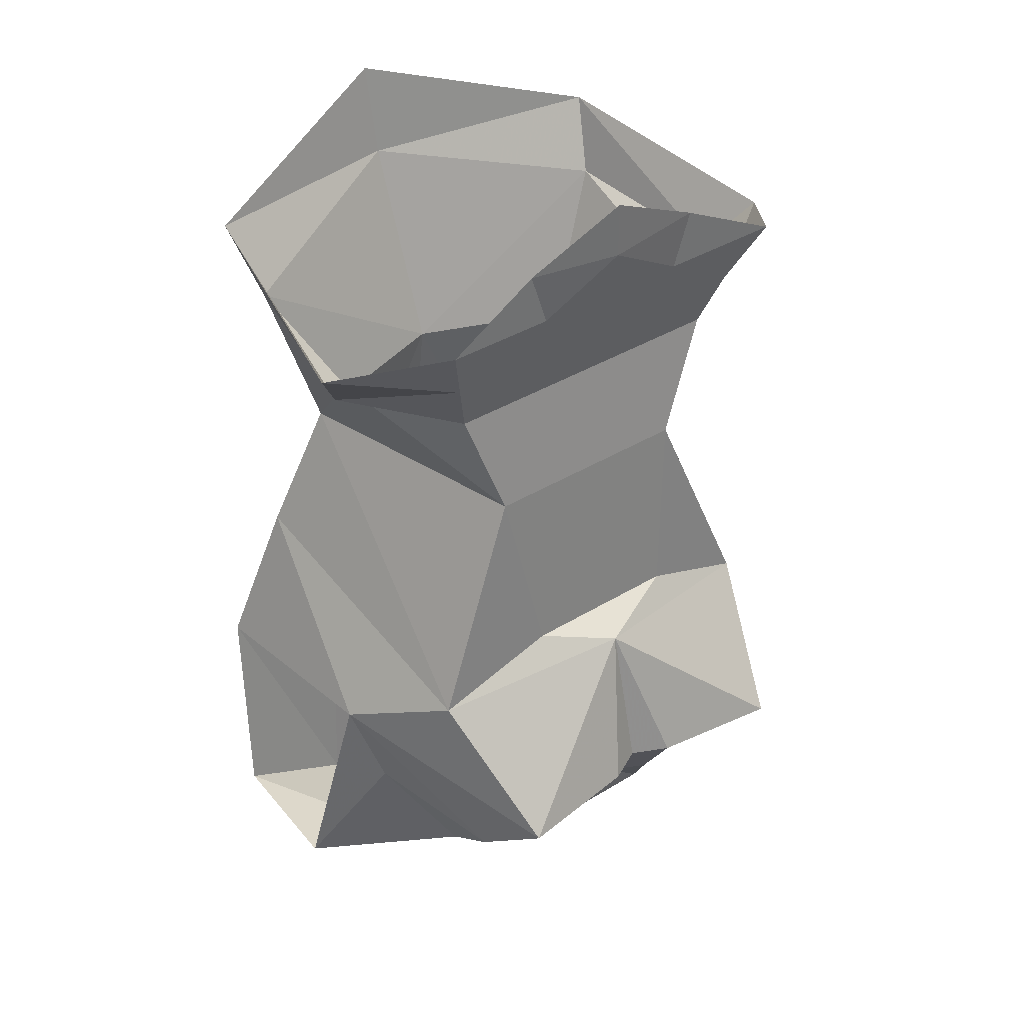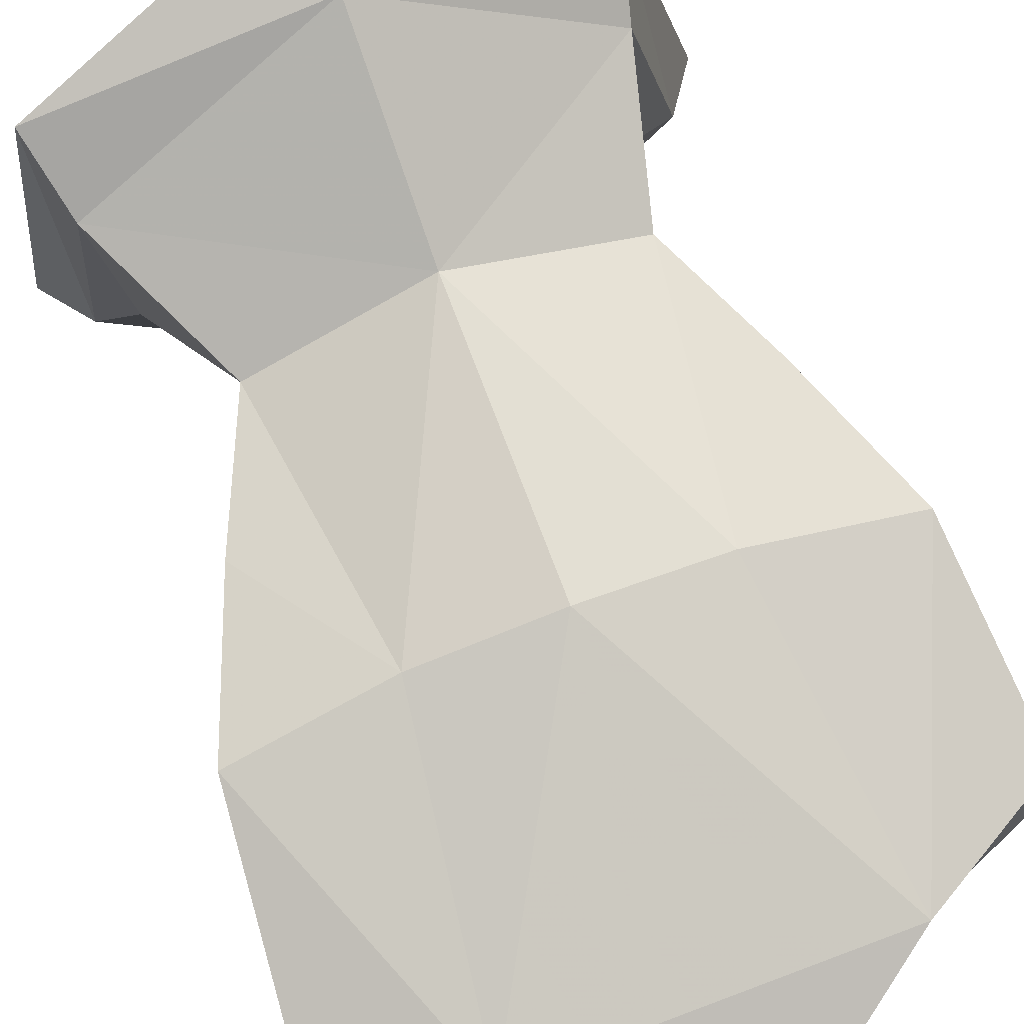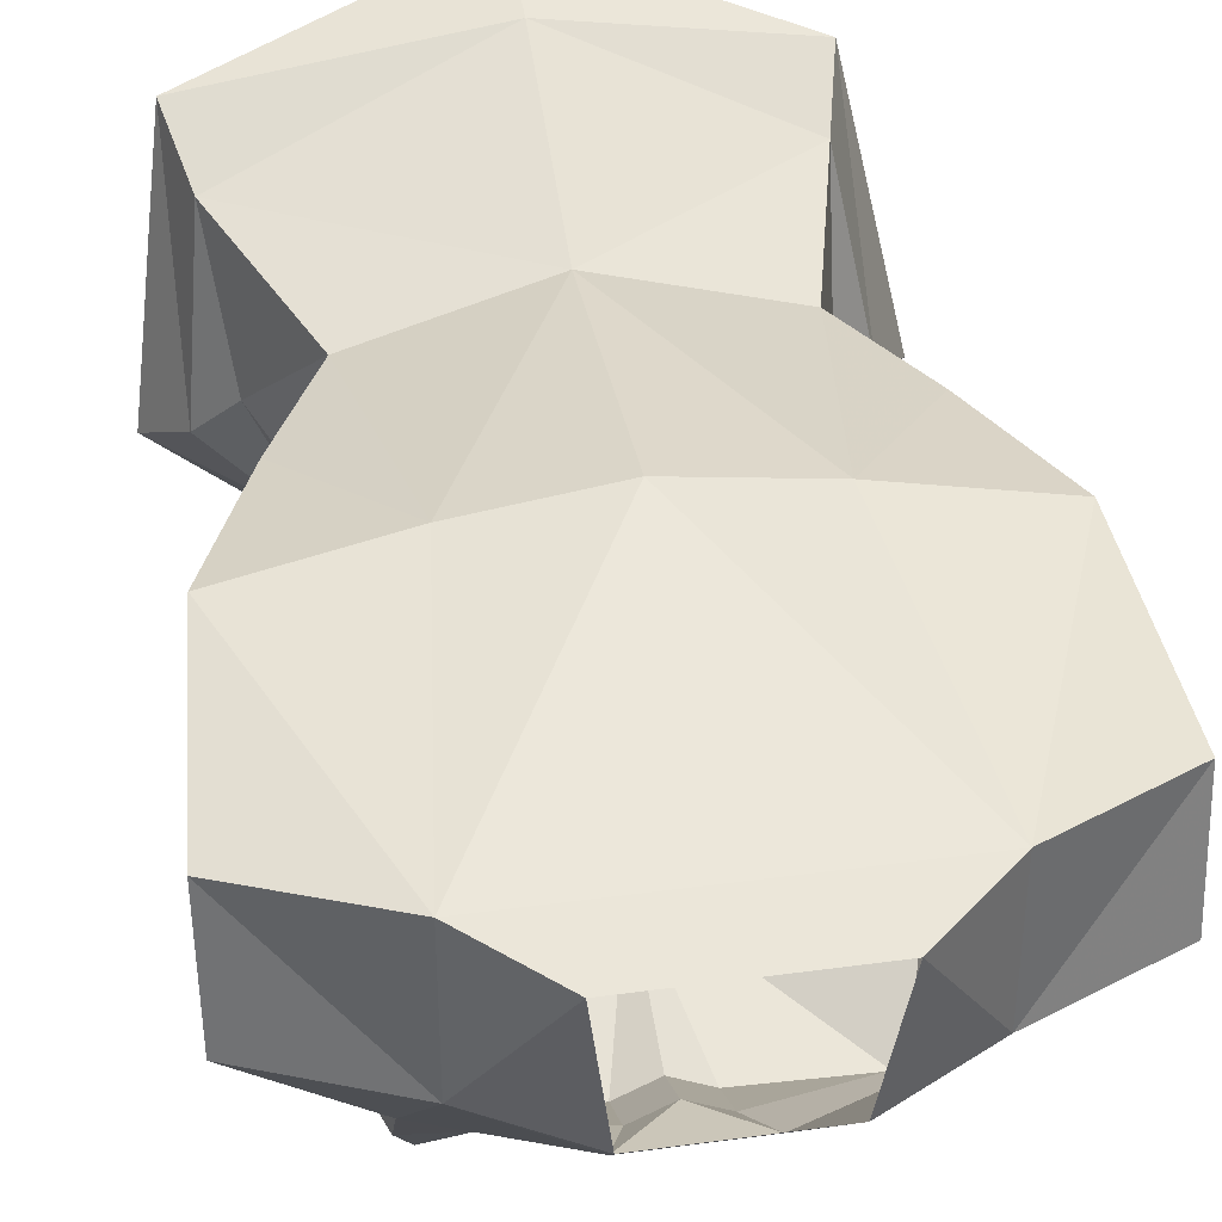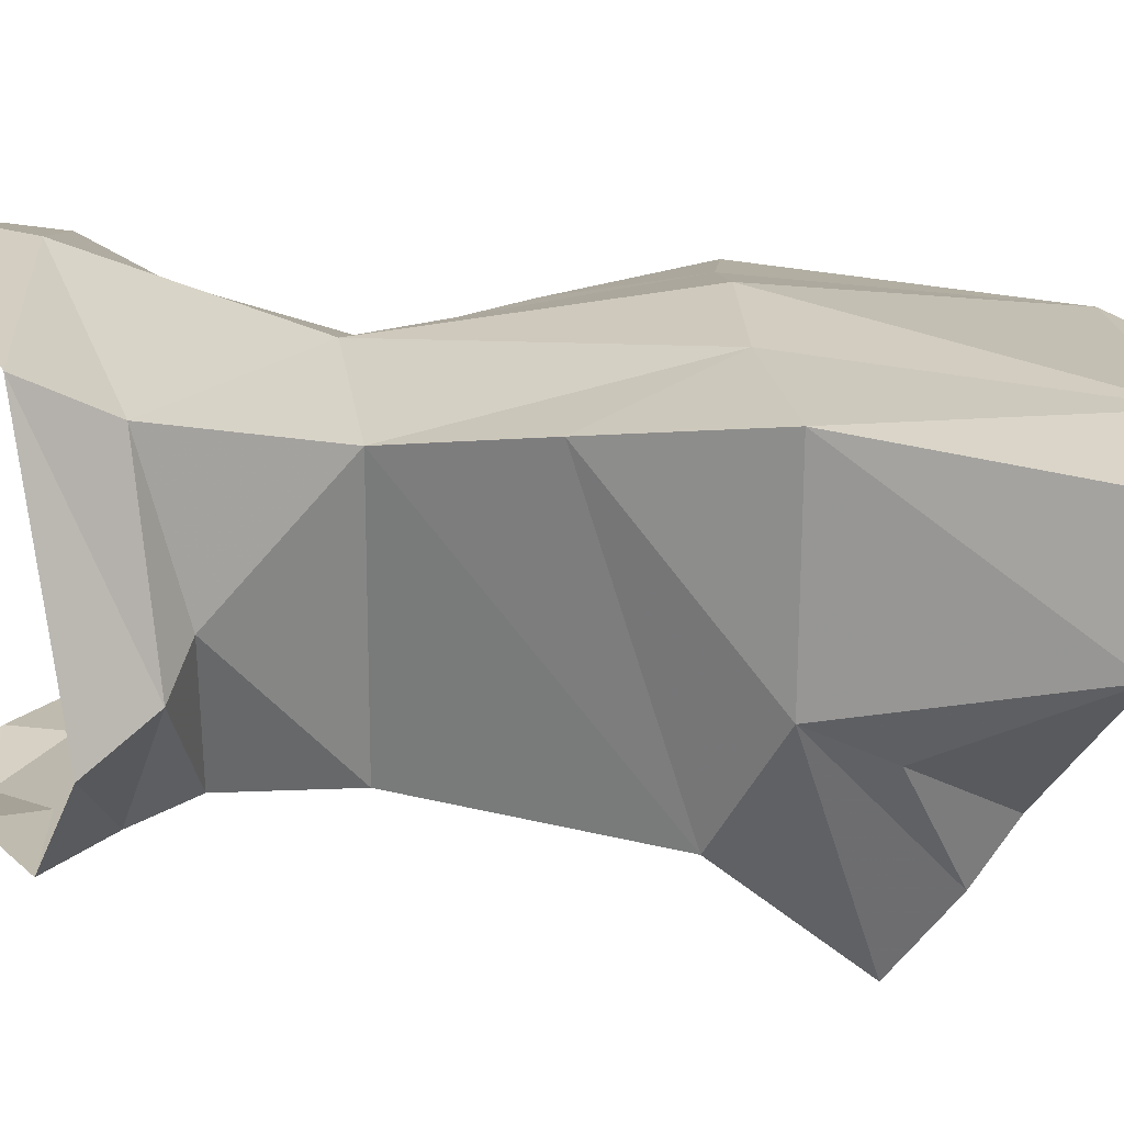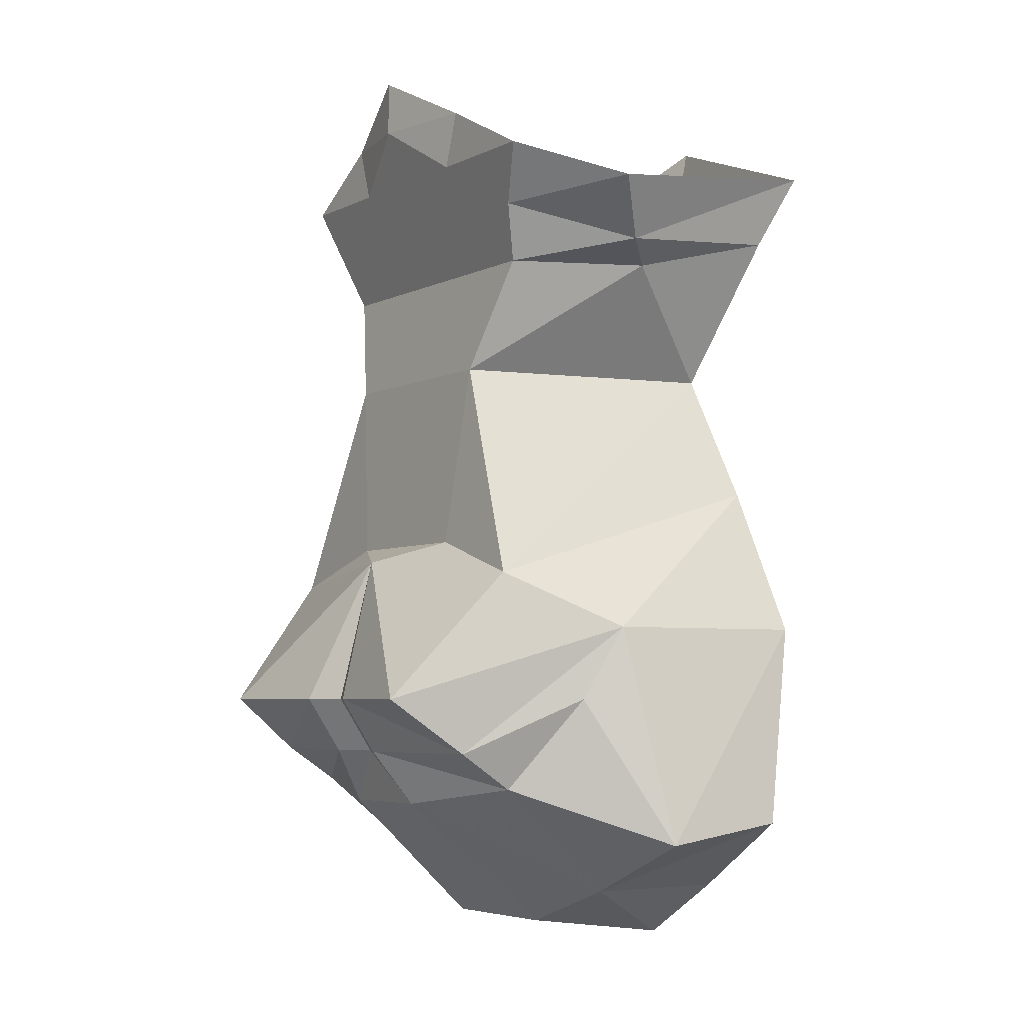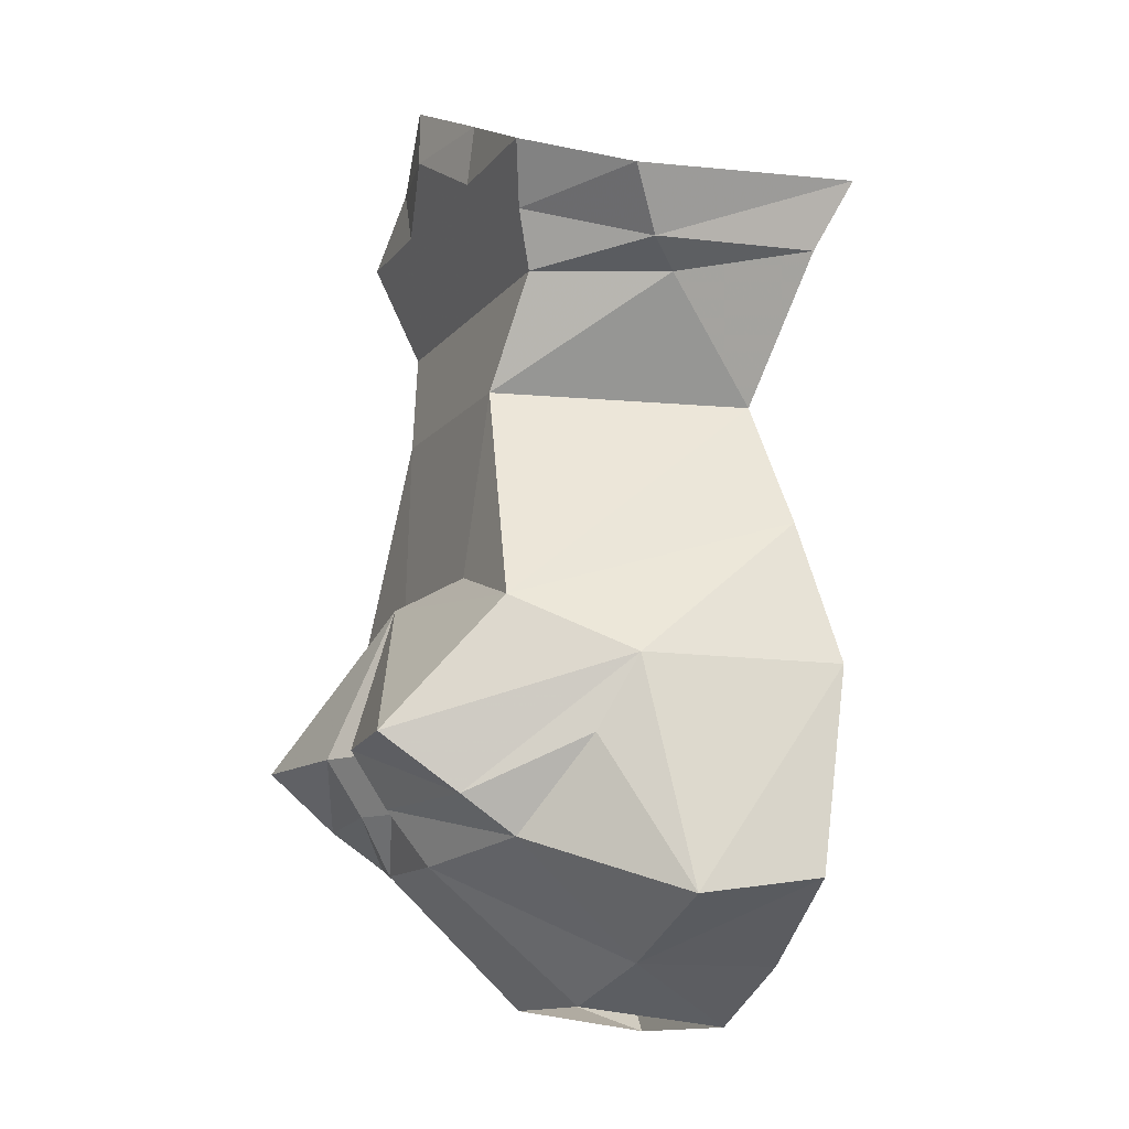
<metadata>
{"format":"obj","ext":"obj","renderer":"f3d","projection":"perspective","resolution":1024,"background":"white","views":[{"elev":37.7,"azim":141.8,"up":"+Y"},{"elev":77.8,"azim":-20.4,"up":"+Z"},{"elev":39.7,"azim":-9.5,"up":"+Z"},{"elev":16.1,"azim":-92.9,"up":"+Z"},{"elev":-5.0,"azim":-124.0,"up":"+Y"},{"elev":-12.8,"azim":-113.7,"up":"+Y"}]}
</metadata>
<code>
v 0 -0.8906 -0.08594
v 0 -0.8672 -0.08594
v 0.03906 -0.8906 -0.07812
v 0.03125 -0.9141 -0.07812
v -0.03906 -0.9141 -0.07812
v -0.04688 -0.8906 -0.07812
v 0 -0.9141 0.08594
v -0.1094 -0.9141 0.07031
v -0.1016 -0.9453 0.05469
v 0 -1 0.05469
v 0.08594 -0.9453 0.05469
v 0.09375 -0.9141 0.07031
v 0 -0.875 0.09375
v 0.07031 -1.008 0.03906
v 0.08594 -0.9609 -0.007812
v 0.1016 -0.9531 -0.02344
v 0.1172 -0.9297 -0.03906
v 0.07031 -0.9375 -0.07031
v 0.07812 -0.9141 -0.07812
v 0.0625 -0.9609 -0.0625
v -0.07812 -0.9375 -0.07031
v -0.1094 -0.9531 -0.02344
v -0.09375 -0.9609 -0.007812
v -0.125 -0.9297 -0.03906
v -0.07031 -0.9609 -0.0625
v -0.04688 -1.008 -0.07031
v -0.07031 -1.008 0.03906
v -0.05469 -1.117 0.0625
v 0 -1.117 0.07031
v 0.05469 -1.117 0.0625
v 0.09375 -1.062 0.04688
v 0.08594 -1.102 -0.07812
v 0.04688 -1.008 -0.07031
v 0.03125 -1.086 -0.07812
v -0.03906 -1.086 -0.07812
v -0.08594 -1.102 -0.07812
v -0.09375 -1.062 0.04688
v -0.1172 -1.125 0.05469
v -0.07031 -1.242 0.04688
v 0.07031 -1.242 0.04688
v 0.1172 -1.125 0.05469
v 0.1094 -1.125 -0.03125
v 0.07031 -1.156 -0.125
v 0 -1.094 -0.09375
v 0.125 -1.219 -0.01562
v 0.07812 -1.195 -0.07031
v 0.1016 -1.156 -0.04688
v 0.07812 -1.18 -0.09375
v 0.01562 -1.156 -0.1172
v 0 -1.156 -0.1094
v -0.01562 -1.156 -0.1172
v -0.07031 -1.156 -0.125
v 0.125 -1.211 0.03906
v 0.07031 -1.242 -0.01562
v 0.02344 -1.203 -0.08594
v 0.01562 -1.18 -0.1016
v 0.03125 -1.258 -0.02344
v -0.03125 -1.258 -0.02344
v -0.02344 -1.203 -0.08594
v 0.03906 -1.266 0.03906
v -0.03906 -1.266 0.03906
v -0.07031 -1.242 -0.01562
v -0.07812 -1.195 -0.07031
v -0.01562 -1.18 -0.1016
v 0 -1.18 -0.09375
v -0.125 -1.219 -0.01562
v -0.1016 -1.156 -0.04688
v -0.125 -1.211 0.03906
v -0.1094 -1.125 -0.03125
v -0.07812 -1.18 -0.09375
v -0.09375 -0.9141 -0.07812
f 1 2 3
f 1 3 4
f 1 5 6
f 1 6 2
f 7 8 9
f 7 11 12
f 7 12 13
f 7 13 8
f 11 16 12
f 12 16 17
f 17 16 18
f 17 18 19
f 19 18 4
f 19 4 3
f 22 9 8
f 22 8 24
f 22 24 21
f 42 47 48
f 44 49 50
f 44 50 51
f 46 56 48
f 46 48 47
f 56 50 49
f 56 49 48
f 69 70 67
f 64 51 50
f 63 70 64
f 64 70 51
f 67 70 63
f 24 71 21
f 21 71 5
f 5 71 6
f 1 4 5
f 7 9 10
f 7 10 11
f 11 10 14
f 11 14 15
f 11 15 16
f 16 15 20
f 16 20 18
f 18 20 21
f 18 21 5
f 18 5 4
f 22 23 9
f 22 21 25
f 22 25 23
f 23 25 26
f 23 26 27
f 23 27 9
f 9 27 10
f 10 27 28
f 10 28 29
f 10 29 30
f 10 30 14
f 14 30 31
f 14 31 32
f 14 32 33
f 14 33 15
f 15 33 20
f 20 33 25
f 20 25 21
f 33 26 25
f 26 33 34
f 26 34 35
f 26 35 36
f 26 36 27
f 27 36 37
f 27 37 28
f 28 39 29
f 29 39 40
f 29 40 30
f 31 42 32
f 32 42 43
f 32 43 44
f 32 44 34
f 32 34 33
f 42 48 43
f 43 48 49
f 43 49 44
f 44 51 52
f 44 52 36
f 44 36 35
f 44 35 34
f 46 54 55
f 46 55 56
f 57 55 54
f 57 54 60
f 60 54 40
f 60 40 61
f 61 40 39
f 61 39 62
f 61 62 58
f 58 62 59
f 59 62 63
f 59 63 64
f 52 69 36
f 36 69 37
f 51 70 52
f 52 70 69
f 28 37 38
f 28 38 39
f 30 40 41
f 30 41 31
f 31 41 42
f 45 46 47
f 45 47 42
f 53 40 54
f 53 54 45
f 45 54 46
f 40 53 41
f 57 58 59
f 57 59 55
f 59 64 65
f 59 65 55
f 55 65 56
f 56 65 50
f 66 67 63
f 66 63 62
f 66 62 68
f 66 68 38
f 66 38 69
f 66 69 68
f 68 69 38
f 68 62 39
f 68 39 38
f 69 67 66
f 37 69 38
f 64 50 65

</code>
